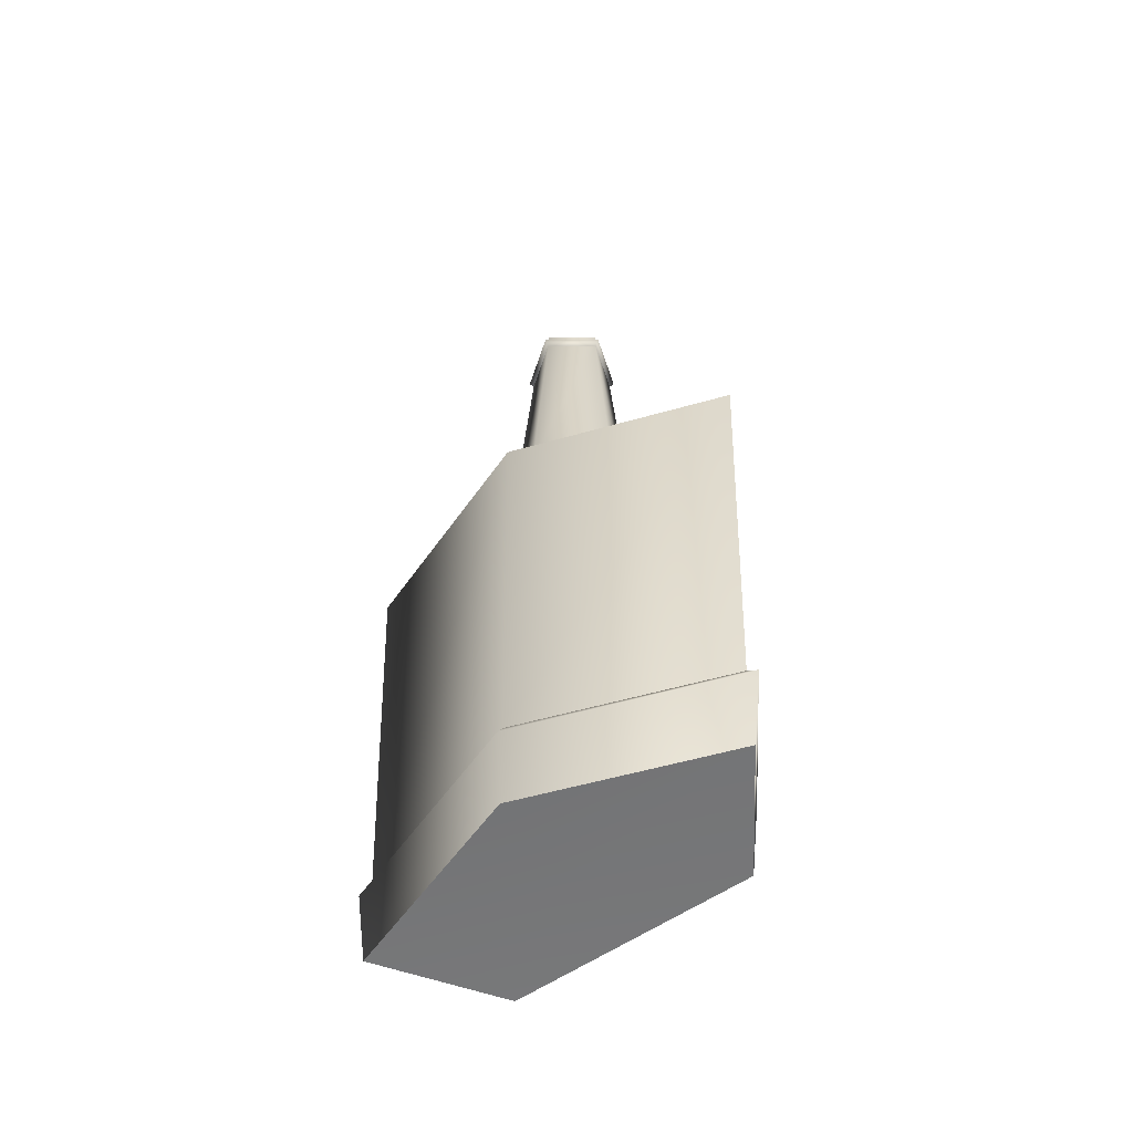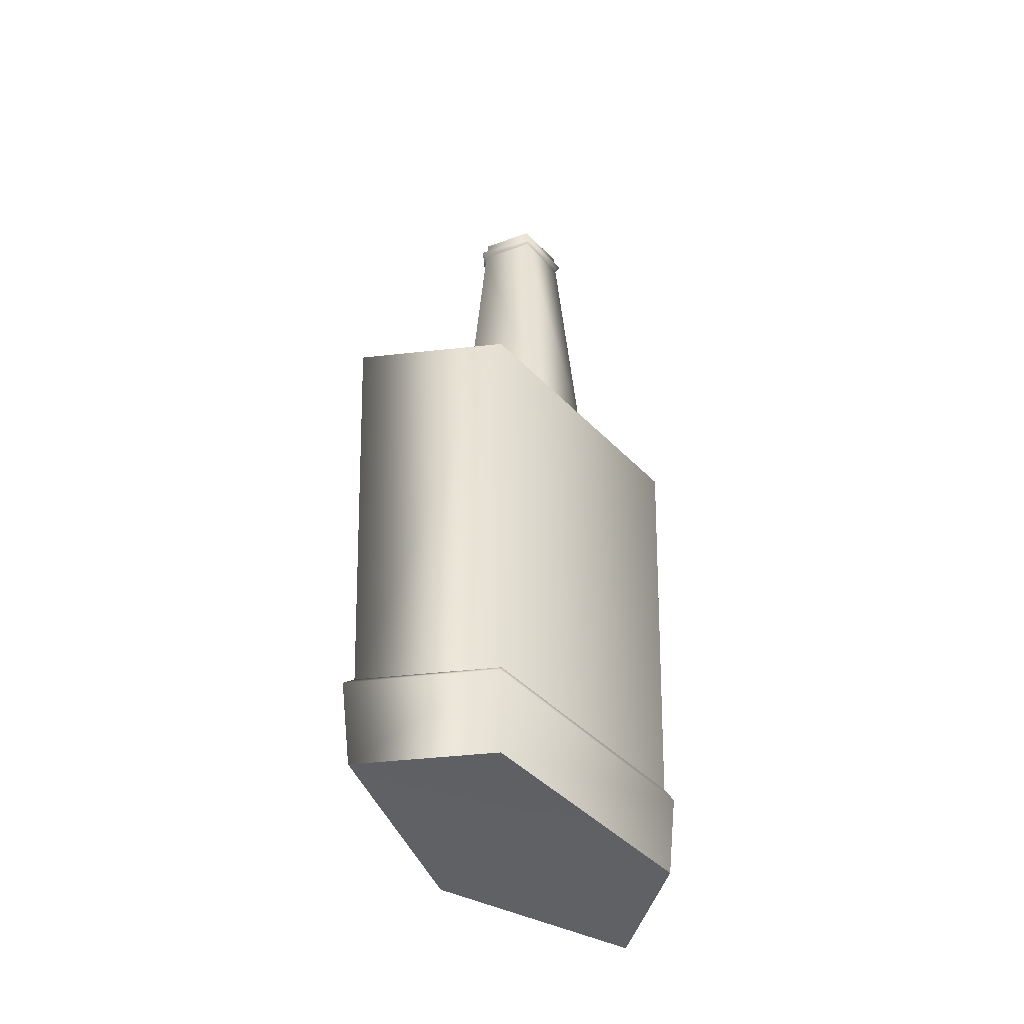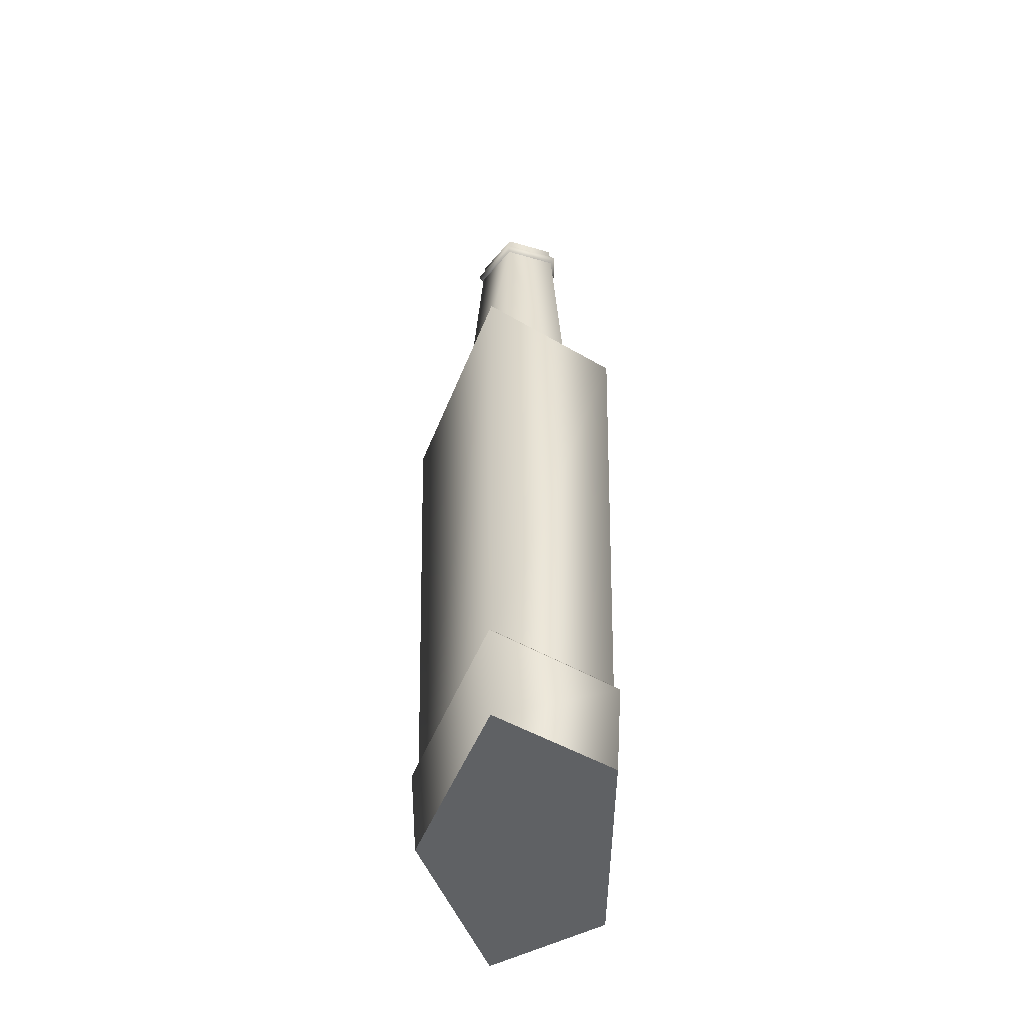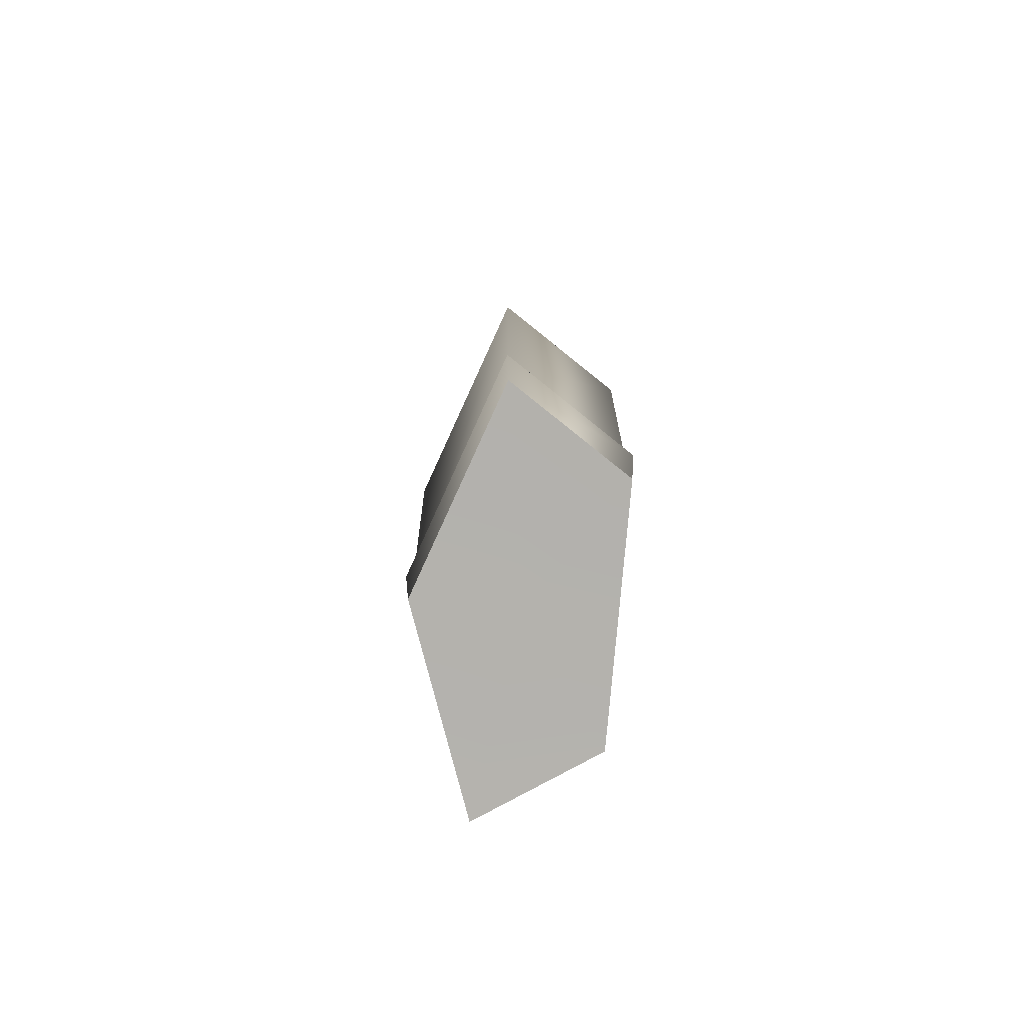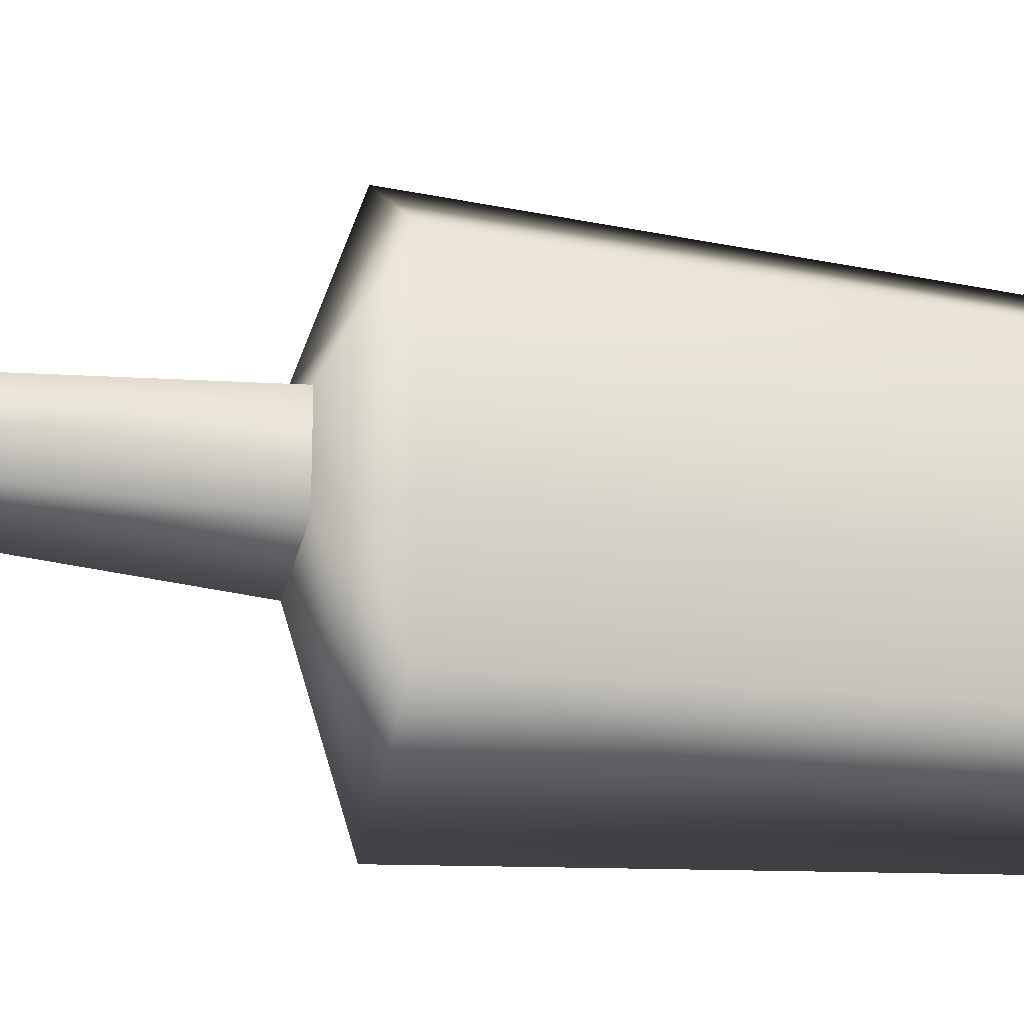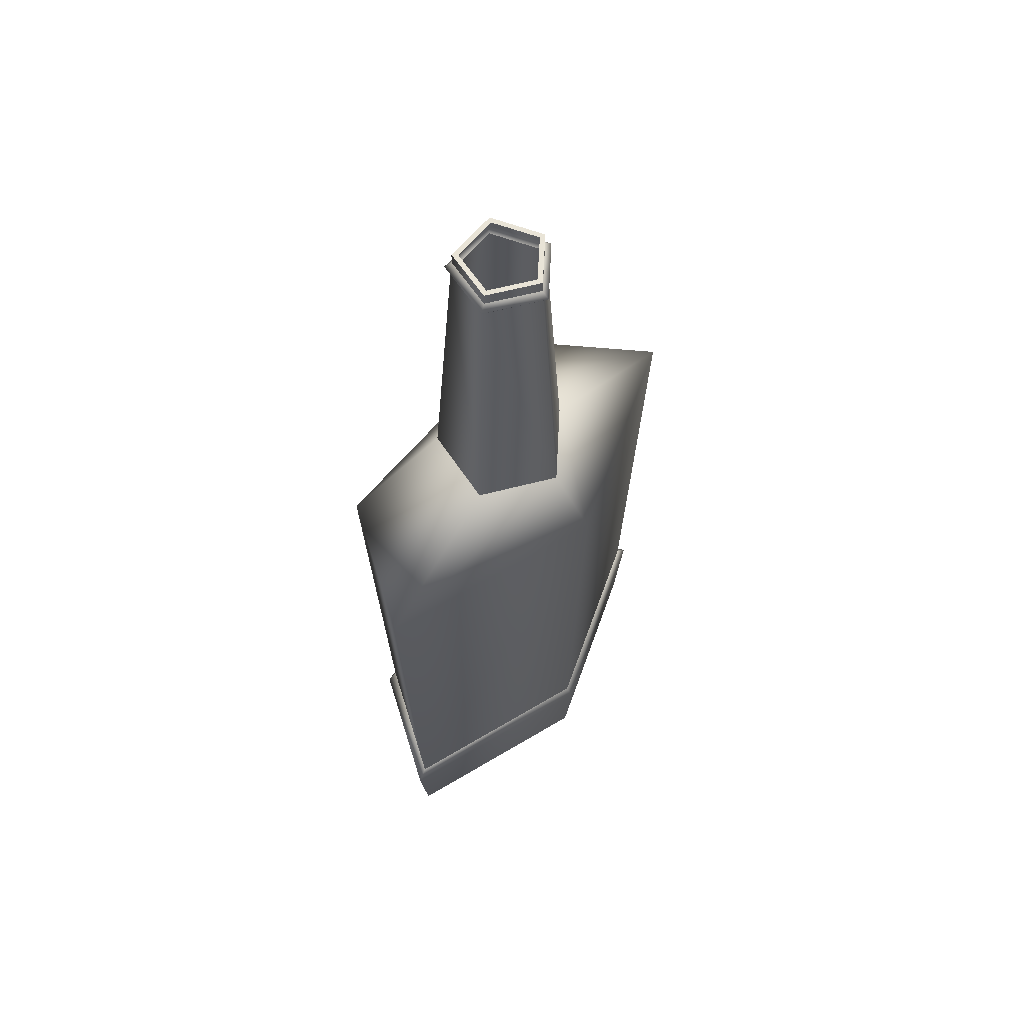
<metadata>
{"format":"obj","ext":"obj","renderer":"f3d","projection":"perspective","resolution":1024,"background":"white","views":[{"elev":-56.8,"azim":126.0,"up":"+Y"},{"elev":-45.6,"azim":-139.1,"up":"+Y"},{"elev":-46.2,"azim":179.4,"up":"+Y"},{"elev":-79.5,"azim":175.0,"up":"+Y"},{"elev":-20.2,"azim":-106.0,"up":"+Z"},{"elev":60.8,"azim":39.0,"up":"+Y"}]}
</metadata>
<code>
g default
v 8.416 9.686 -12.4
v 8.249 9.686 -12.29
v 8.249 9.686 -11.93
v 8.416 9.686 -11.82
v 8.519 9.686 -12.11
v 8.392 11 -12.17
v 8.313 11 -12.15
v 8.313 11 -12.06
v 8.392 11 -12.04
v 8.44 11 -12.11
v 8.37 9.689 -12.11
v 8.241 9.814 -12.3
v 8.419 9.814 -12.42
v 8.529 9.814 -12.11
v 8.419 9.814 -11.8
v 8.241 9.814 -11.91
v 8.235 10.49 -12.31
v 8.422 10.49 -12.43
v 8.537 10.49 -12.11
v 8.422 10.49 -11.78
v 8.235 10.49 -11.9
v 8.286 10.57 -12.17
v 8.402 10.57 -12.2
v 8.473 10.57 -12.11
v 8.402 10.57 -12.01
v 8.286 10.57 -12.05
v 8.249 9.83 -12.29
v 8.416 9.83 -12.4
v 8.52 9.83 -12.11
v 8.416 9.83 -11.81
v 8.249 9.83 -11.93
v 8.394 11.01 -12.18
v 8.307 11.01 -12.15
v 8.307 11.01 -12.06
v 8.394 11.01 -12.03
v 8.448 11.01 -12.11
v 8.391 11.02 -12.17
v 8.315 11.02 -12.15
v 8.315 11.02 -12.07
v 8.391 11.02 -12.04
v 8.438 11.02 -12.11
v 8.391 11.03 -12.17
v 8.315 11.03 -12.15
v 8.315 11.03 -12.07
v 8.391 11.03 -12.04
v 8.438 11.03 -12.11
v 8.388 11.03 -12.16
v 8.322 11.03 -12.14
v 8.322 11.03 -12.07
v 8.388 11.03 -12.05
v 8.429 11.03 -12.11
g Rum_Bottle
f 12 13 1 2
f 16 12 2 3
f 15 16 3 4
f 14 15 4 5
f 13 14 5 1
f 1 11 2
f 2 11 3
f 3 11 4
f 4 11 5
f 1 5 11
f 27 28 13 12
f 28 29 14 13
f 29 30 15 14
f 30 31 16 15
f 27 12 16 31
f 26 22 17 21
f 22 23 18 17
f 23 24 19 18
f 24 25 20 19
f 25 26 21 20
f 7 22 26 8
f 6 23 22 7
f 6 10 24 23
f 9 25 24 10
f 8 26 25 9
f 21 17 27 31
f 17 18 28 27
f 18 19 29 28
f 19 20 30 29
f 20 21 31 30
f 32 6 7 33
f 33 7 8 34
f 34 8 9 35
f 35 9 10 36
f 32 36 10 6
f 37 32 33 38
f 38 33 34 39
f 39 34 35 40
f 40 35 36 41
f 37 41 36 32
f 42 37 38 43
f 43 38 39 44
f 44 39 40 45
f 45 40 41 46
f 42 46 41 37
f 48 47 42 43
f 49 48 43 44
f 50 49 44 45
f 51 50 45 46
f 47 51 46 42

</code>
